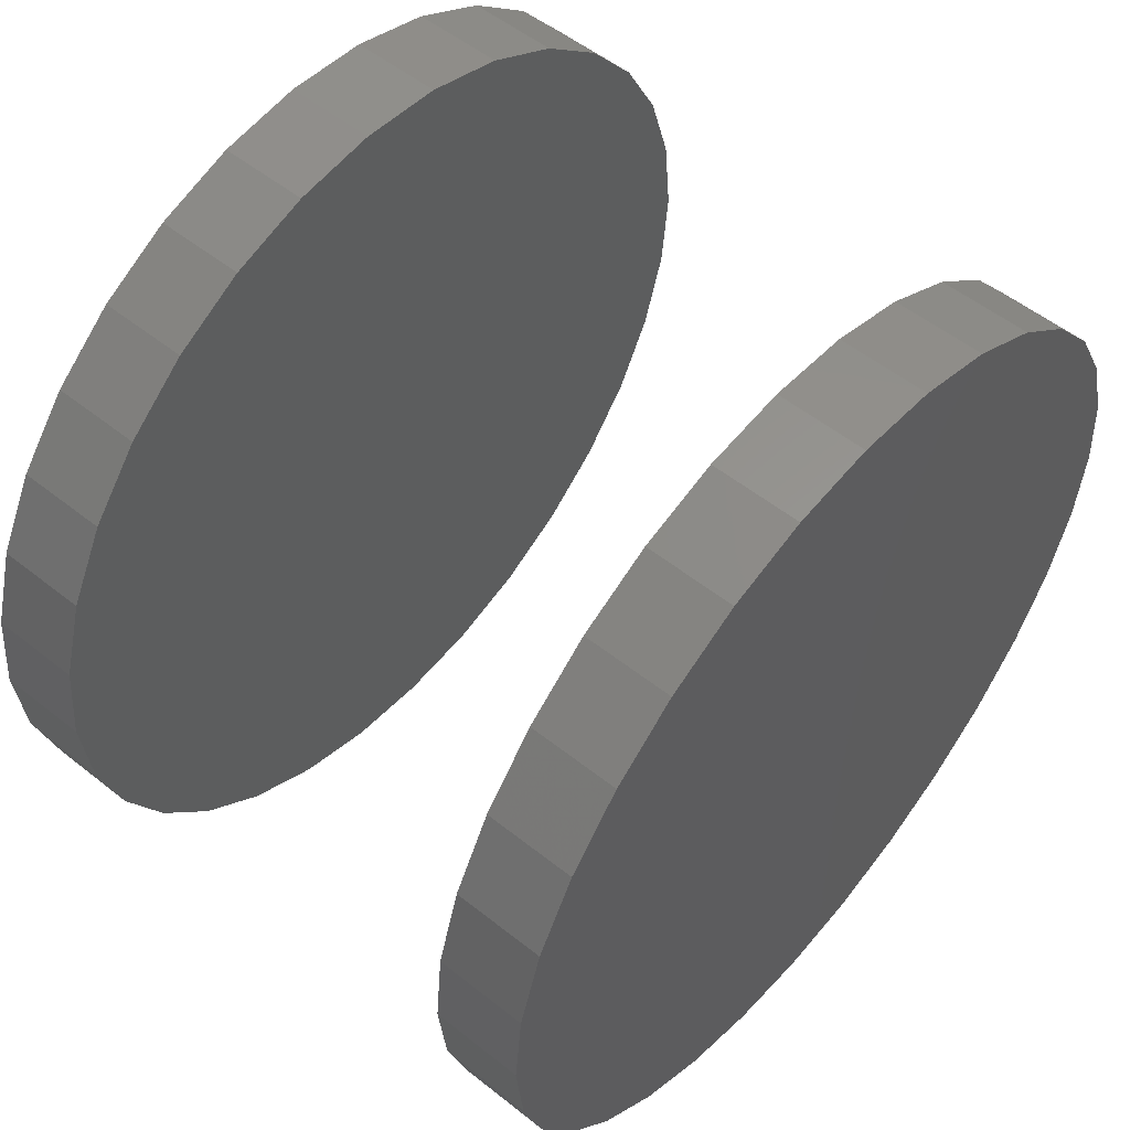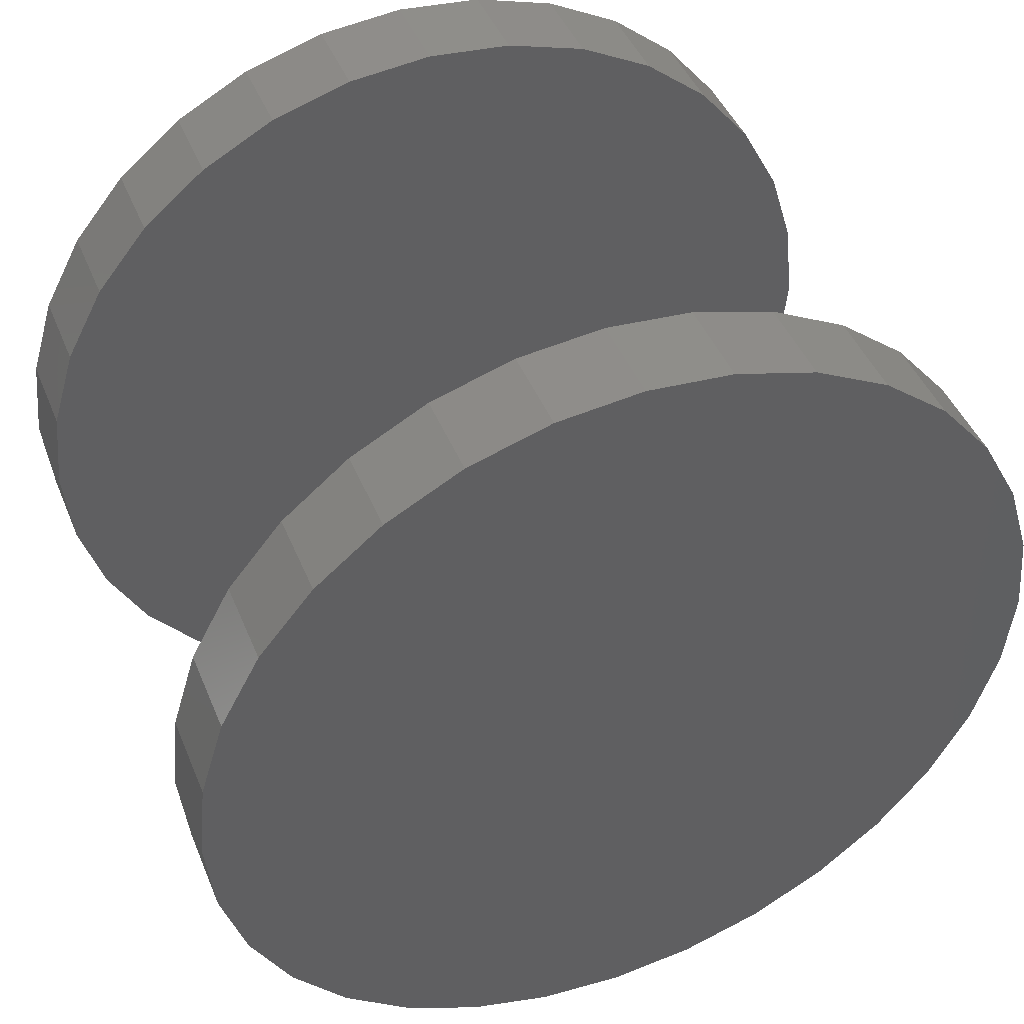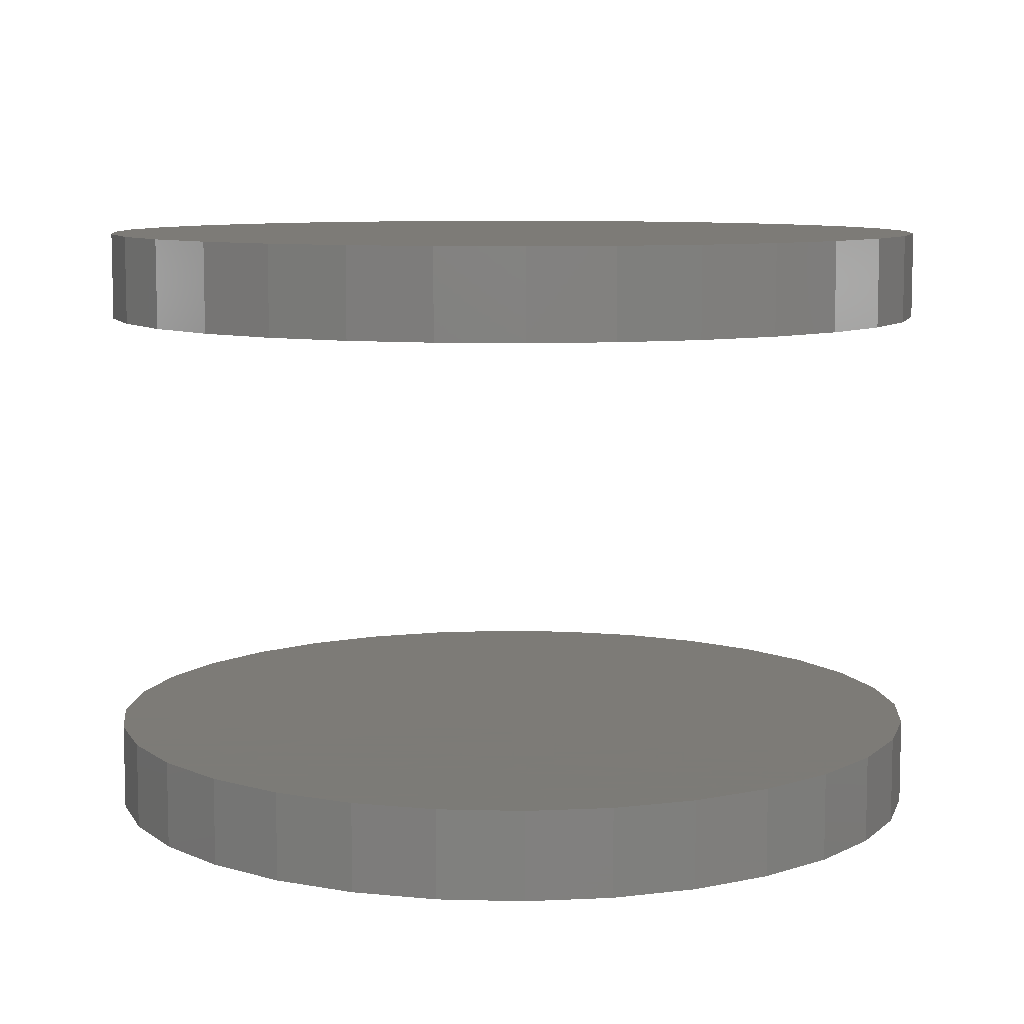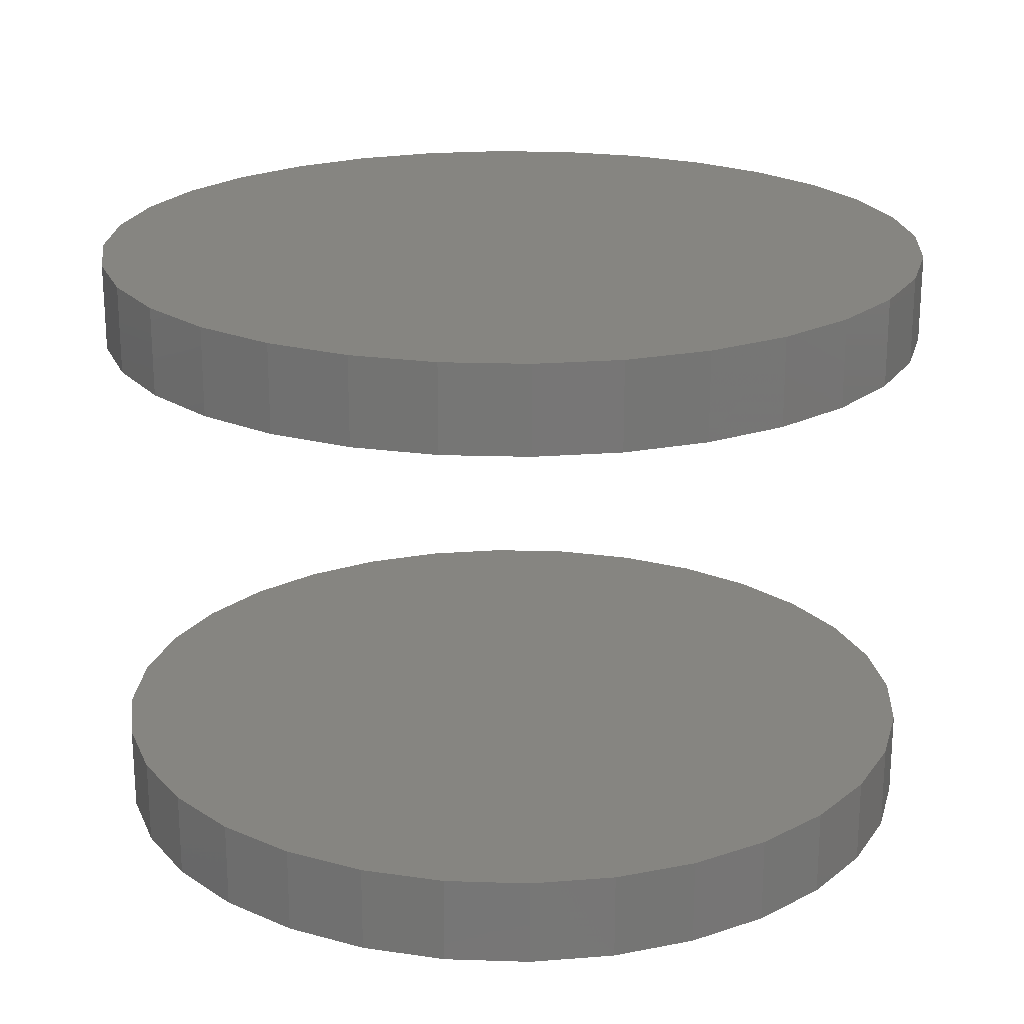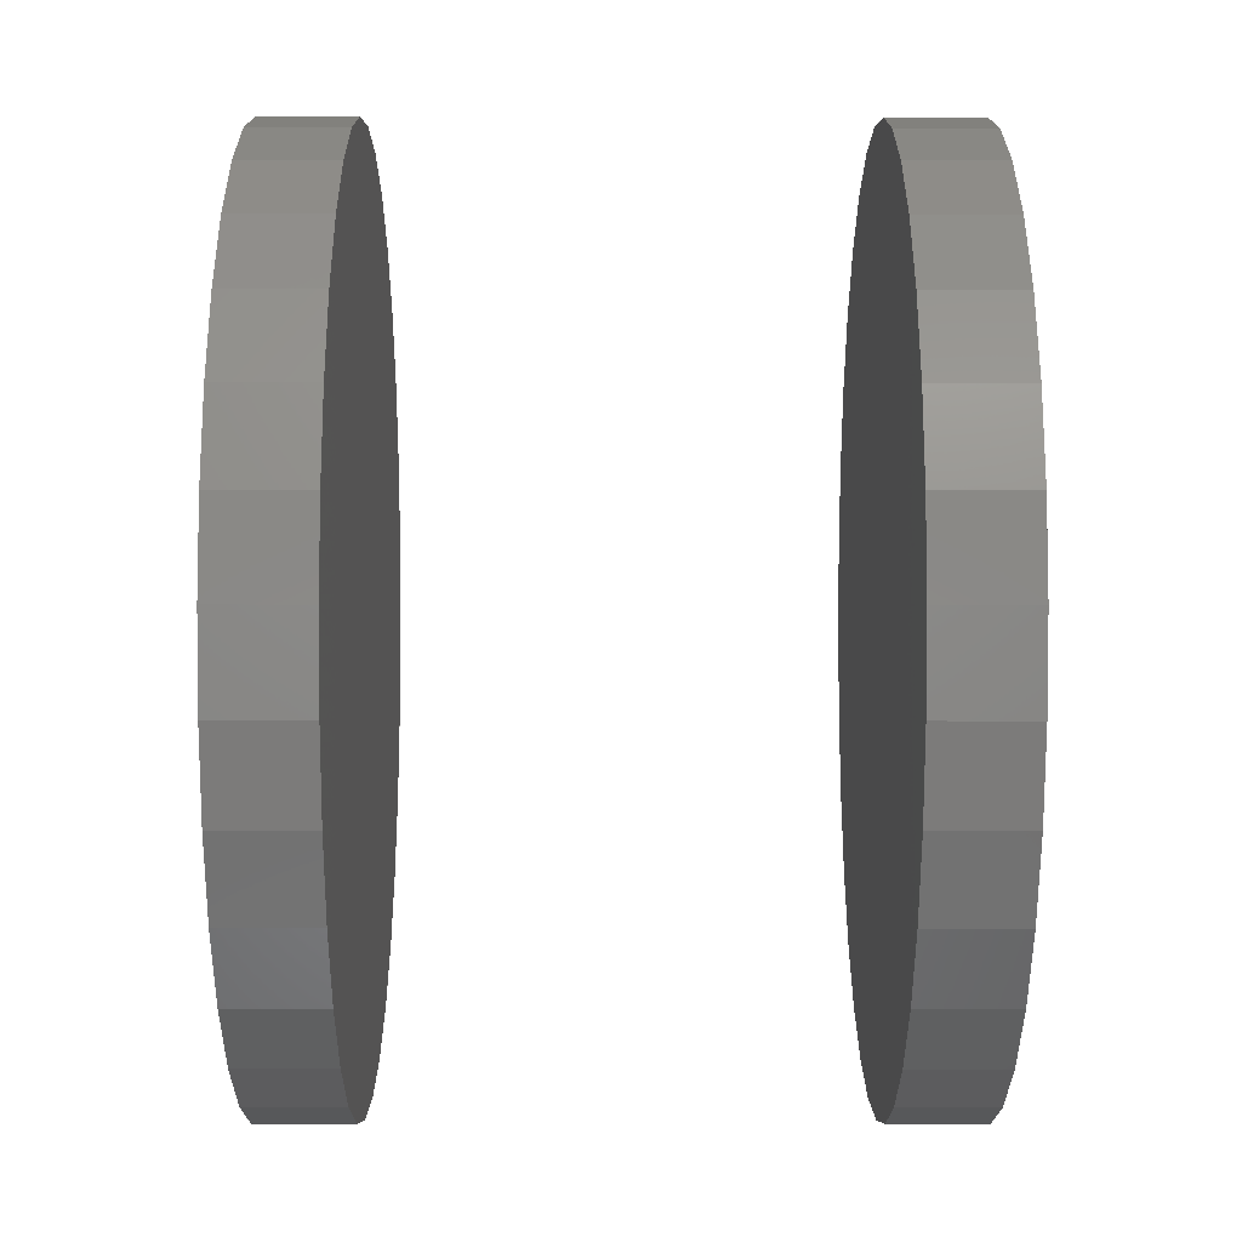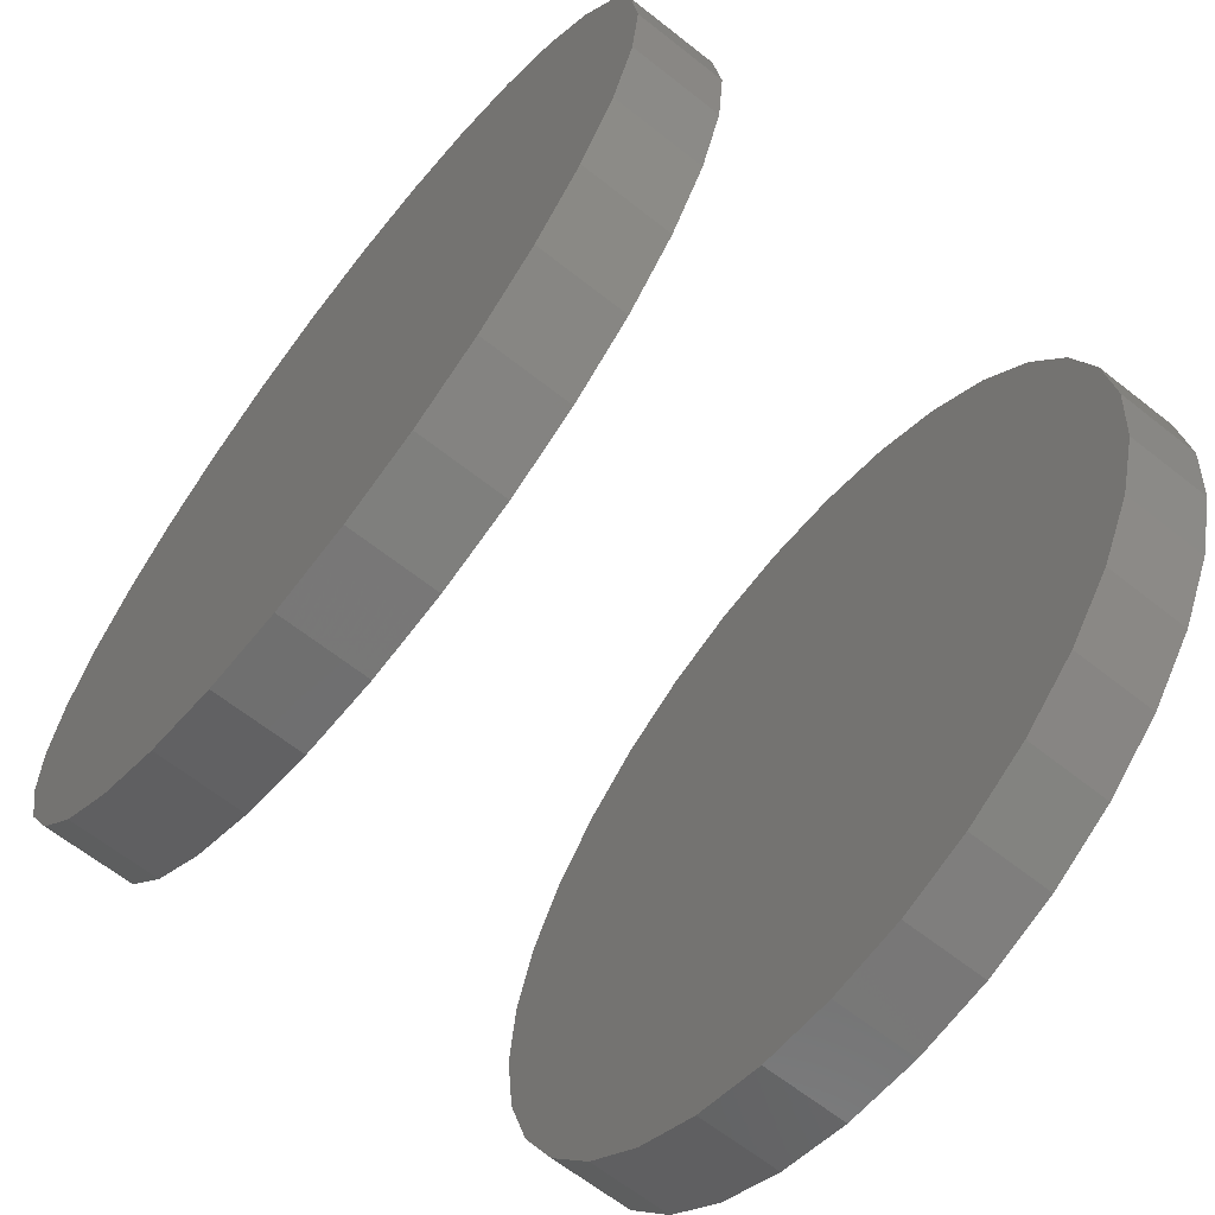
<metadata>
{"format":"stl","ext":"stl","renderer":"f3d","projection":"perspective","resolution":1024,"background":"white","views":[{"elev":54.3,"azim":-49.9,"up":"+Y"},{"elev":44.9,"azim":-21.6,"up":"+Y"},{"elev":8.5,"azim":144.6,"up":"+Z"},{"elev":21.2,"azim":166.4,"up":"+Z"},{"elev":-12.8,"azim":-90.2,"up":"+Y"},{"elev":-65.6,"azim":51.7,"up":"+Y"}]}
</metadata>
<code>
# stl→obj: 128 verts, 248 faces
v -0.3016 -0.1627 0.04688
v -0.3016 -0.1627 0.05469
v -0.3009 -0.1553 0.04688
v -0.3009 -0.1553 0.05469
v -0.2987 -0.1481 0.04688
v -0.2987 -0.1481 0.05469
v -0.2952 -0.1415 0.04688
v -0.2952 -0.1415 0.05469
v -0.2905 -0.1358 0.04688
v -0.2905 -0.1358 0.05469
v -0.2847 -0.131 0.04688
v -0.2847 -0.131 0.05469
v -0.2781 -0.1275 0.04688
v -0.2781 -0.1275 0.05469
v -0.2709 -0.1253 0.04688
v -0.2709 -0.1253 0.05469
v -0.2635 -0.1246 0.04688
v -0.2635 -0.1246 0.05469
v -0.256 -0.1253 0.04688
v -0.256 -0.1253 0.05469
v -0.2489 -0.1275 0.04688
v -0.2489 -0.1275 0.05469
v -0.2423 -0.131 0.04688
v -0.2423 -0.131 0.05469
v -0.2365 -0.1358 0.04688
v -0.2365 -0.1358 0.05469
v -0.2318 -0.1415 0.04688
v -0.2318 -0.1415 0.05469
v -0.2282 -0.1481 0.04688
v -0.2282 -0.1481 0.05469
v -0.2261 -0.1553 0.04688
v -0.2261 -0.1553 0.05469
v -0.2253 -0.1627 0.04688
v -0.2253 -0.1627 0.05469
v -0.3016 -0.1627 0
v -0.3016 -0.1627 0.007812
v -0.3009 -0.1553 0
v -0.3009 -0.1553 0.007812
v -0.2987 -0.1481 0
v -0.2987 -0.1481 0.007812
v -0.2952 -0.1415 0
v -0.2952 -0.1415 0.007812
v -0.2905 -0.1358 0
v -0.2905 -0.1358 0.007812
v -0.2847 -0.131 0
v -0.2847 -0.131 0.007812
v -0.2781 -0.1275 0
v -0.2781 -0.1275 0.007812
v -0.2709 -0.1253 0
v -0.2709 -0.1253 0.007812
v -0.2635 -0.1246 0
v -0.2635 -0.1246 0.007812
v -0.256 -0.1253 0
v -0.256 -0.1253 0.007812
v -0.2489 -0.1275 0
v -0.2489 -0.1275 0.007812
v -0.2423 -0.131 0
v -0.2423 -0.131 0.007812
v -0.2365 -0.1358 0
v -0.2365 -0.1358 0.007812
v -0.2318 -0.1415 0
v -0.2318 -0.1415 0.007812
v -0.2282 -0.1481 0
v -0.2282 -0.1481 0.007812
v -0.2261 -0.1553 0
v -0.2261 -0.1553 0.007812
v -0.2253 -0.1627 0
v -0.2253 -0.1627 0.007812
v -0.2261 -0.1702 0.04688
v -0.2261 -0.1702 0.05469
v -0.2282 -0.1773 0.04688
v -0.2282 -0.1773 0.05469
v -0.2318 -0.1839 0.04688
v -0.2318 -0.1839 0.05469
v -0.2365 -0.1897 0.04688
v -0.2365 -0.1897 0.05469
v -0.2423 -0.1945 0.04688
v -0.2423 -0.1945 0.05469
v -0.2489 -0.198 0.04688
v -0.2489 -0.198 0.05469
v -0.256 -0.2002 0.04688
v -0.256 -0.2002 0.05469
v -0.2635 -0.2009 0.04688
v -0.2635 -0.2009 0.05469
v -0.2709 -0.2002 0.04688
v -0.2709 -0.2002 0.05469
v -0.2781 -0.198 0.04688
v -0.2781 -0.198 0.05469
v -0.2847 -0.1945 0.04688
v -0.2847 -0.1945 0.05469
v -0.2905 -0.1897 0.04688
v -0.2905 -0.1897 0.05469
v -0.2952 -0.1839 0.04688
v -0.2952 -0.1839 0.05469
v -0.2987 -0.1773 0.04688
v -0.2987 -0.1773 0.05469
v -0.3009 -0.1702 0.04688
v -0.3009 -0.1702 0.05469
v -0.2261 -0.1702 0
v -0.2261 -0.1702 0.007812
v -0.2282 -0.1773 0
v -0.2282 -0.1773 0.007812
v -0.2318 -0.1839 0
v -0.2318 -0.1839 0.007812
v -0.2365 -0.1897 0
v -0.2365 -0.1897 0.007812
v -0.2423 -0.1945 0
v -0.2423 -0.1945 0.007812
v -0.2489 -0.198 0
v -0.2489 -0.198 0.007812
v -0.256 -0.2002 0
v -0.256 -0.2002 0.007812
v -0.2635 -0.2009 0
v -0.2635 -0.2009 0.007812
v -0.2709 -0.2002 0
v -0.2709 -0.2002 0.007812
v -0.2781 -0.198 0
v -0.2781 -0.198 0.007812
v -0.2847 -0.1945 0
v -0.2847 -0.1945 0.007812
v -0.2905 -0.1897 0
v -0.2905 -0.1897 0.007812
v -0.2952 -0.1839 0
v -0.2952 -0.1839 0.007812
v -0.2987 -0.1773 0
v -0.2987 -0.1773 0.007812
v -0.3009 -0.1702 0
v -0.3009 -0.1702 0.007812
f 1 2 3
f 3 2 4
f 3 4 5
f 5 4 6
f 5 6 7
f 7 6 8
f 7 8 9
f 9 8 10
f 9 10 11
f 11 10 12
f 11 12 13
f 13 12 14
f 13 14 15
f 15 14 16
f 15 16 17
f 17 16 18
f 17 18 19
f 19 18 20
f 19 20 21
f 21 20 22
f 21 22 23
f 23 22 24
f 23 24 25
f 25 24 26
f 25 26 27
f 27 26 28
f 27 28 29
f 29 28 30
f 29 30 31
f 31 30 32
f 31 32 33
f 33 32 34
f 35 36 37
f 37 36 38
f 37 38 39
f 39 38 40
f 39 40 41
f 41 40 42
f 41 42 43
f 43 42 44
f 43 44 45
f 45 44 46
f 45 46 47
f 47 46 48
f 47 48 49
f 49 48 50
f 49 50 51
f 51 50 52
f 51 52 53
f 53 52 54
f 53 54 55
f 55 54 56
f 55 56 57
f 57 56 58
f 57 58 59
f 59 58 60
f 59 60 61
f 61 60 62
f 61 62 63
f 63 62 64
f 63 64 65
f 65 64 66
f 65 66 67
f 67 66 68
f 33 34 69
f 69 34 70
f 69 70 71
f 71 70 72
f 71 72 73
f 73 72 74
f 73 74 75
f 75 74 76
f 75 76 77
f 77 76 78
f 77 78 79
f 79 78 80
f 79 80 81
f 81 80 82
f 81 82 83
f 83 82 84
f 83 84 85
f 85 84 86
f 85 86 87
f 87 86 88
f 87 88 89
f 89 88 90
f 89 90 91
f 91 90 92
f 91 92 93
f 93 92 94
f 93 94 95
f 95 94 96
f 95 96 97
f 97 96 98
f 97 98 1
f 1 98 2
f 67 68 99
f 99 68 100
f 99 100 101
f 101 100 102
f 101 102 103
f 103 102 104
f 103 104 105
f 105 104 106
f 105 106 107
f 107 106 108
f 107 108 109
f 109 108 110
f 109 110 111
f 111 110 112
f 111 112 113
f 113 112 114
f 113 114 115
f 115 114 116
f 115 116 117
f 117 116 118
f 117 118 119
f 119 118 120
f 119 120 121
f 121 120 122
f 121 122 123
f 123 122 124
f 123 124 125
f 125 124 126
f 125 126 127
f 127 126 128
f 127 128 35
f 35 128 36
f 52 50 48
f 54 52 48
f 54 48 56
f 56 48 46
f 56 46 58
f 58 46 44
f 58 44 60
f 60 44 42
f 60 42 62
f 62 42 40
f 62 40 64
f 64 40 38
f 64 38 66
f 100 126 102
f 102 126 124
f 102 124 104
f 104 124 122
f 104 122 106
f 106 122 120
f 106 120 108
f 108 120 118
f 108 118 110
f 110 118 116
f 110 116 114
f 110 114 112
f 66 38 68
f 68 38 36
f 68 36 100
f 100 36 128
f 100 128 126
f 13 15 17
f 13 17 19
f 21 13 19
f 11 13 21
f 23 11 21
f 9 11 23
f 25 9 23
f 7 9 25
f 27 7 25
f 5 7 27
f 29 5 27
f 3 5 29
f 31 3 29
f 71 95 69
f 93 95 71
f 73 93 71
f 91 93 73
f 75 91 73
f 89 91 75
f 77 89 75
f 87 89 77
f 79 87 77
f 85 87 79
f 83 85 79
f 81 83 79
f 95 97 69
f 69 97 1
f 69 1 33
f 33 1 3
f 33 3 31
f 18 16 14
f 20 18 14
f 20 14 22
f 22 14 12
f 22 12 24
f 24 12 10
f 24 10 26
f 26 10 8
f 26 8 28
f 28 8 6
f 28 6 30
f 30 6 4
f 30 4 32
f 70 96 72
f 72 96 94
f 72 94 74
f 74 94 92
f 74 92 76
f 76 92 90
f 76 90 78
f 78 90 88
f 78 88 80
f 80 88 86
f 80 86 84
f 80 84 82
f 32 4 34
f 34 4 2
f 34 2 70
f 70 2 98
f 70 98 96
f 47 49 51
f 47 51 53
f 55 47 53
f 45 47 55
f 57 45 55
f 43 45 57
f 59 43 57
f 41 43 59
f 61 41 59
f 39 41 61
f 63 39 61
f 37 39 63
f 65 37 63
f 101 125 99
f 123 125 101
f 103 123 101
f 121 123 103
f 105 121 103
f 119 121 105
f 107 119 105
f 117 119 107
f 109 117 107
f 115 117 109
f 113 115 109
f 111 113 109
f 125 127 99
f 99 127 35
f 99 35 67
f 67 35 37
f 67 37 65

</code>
